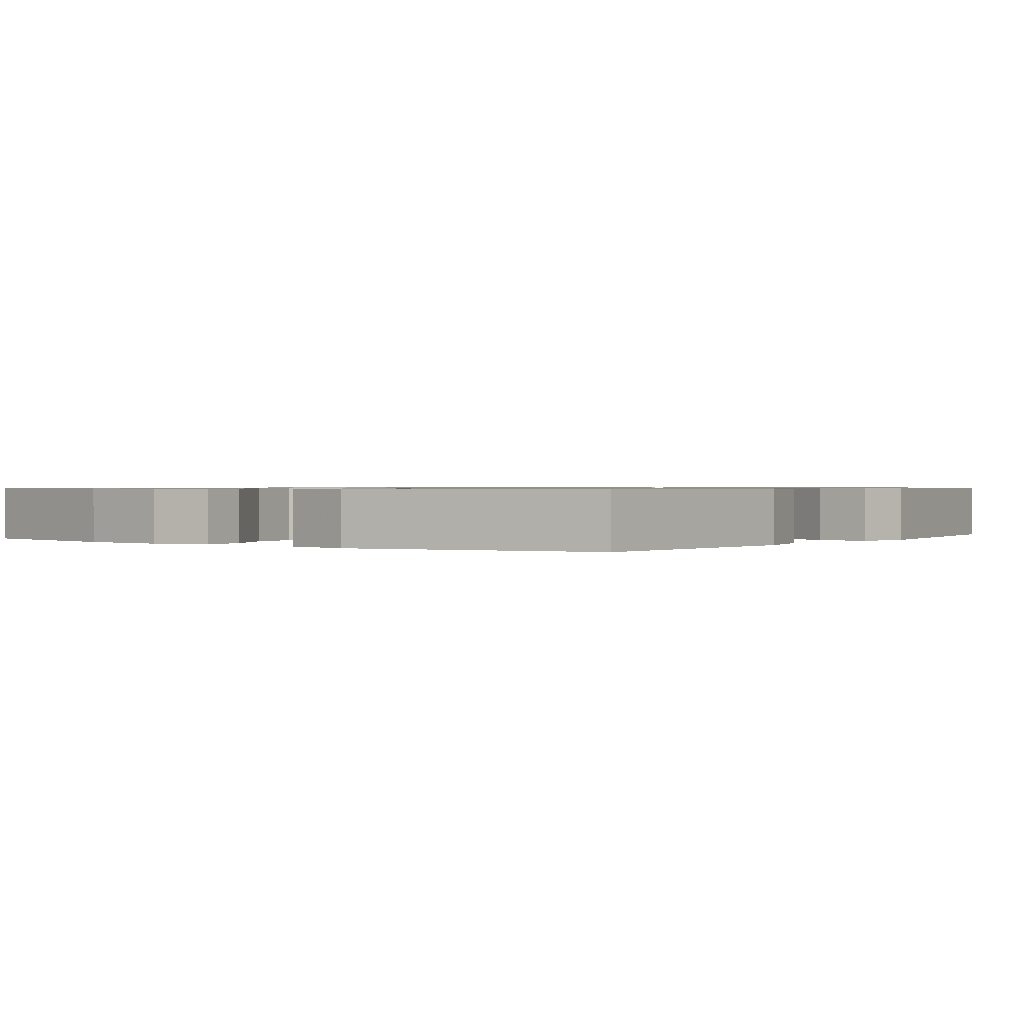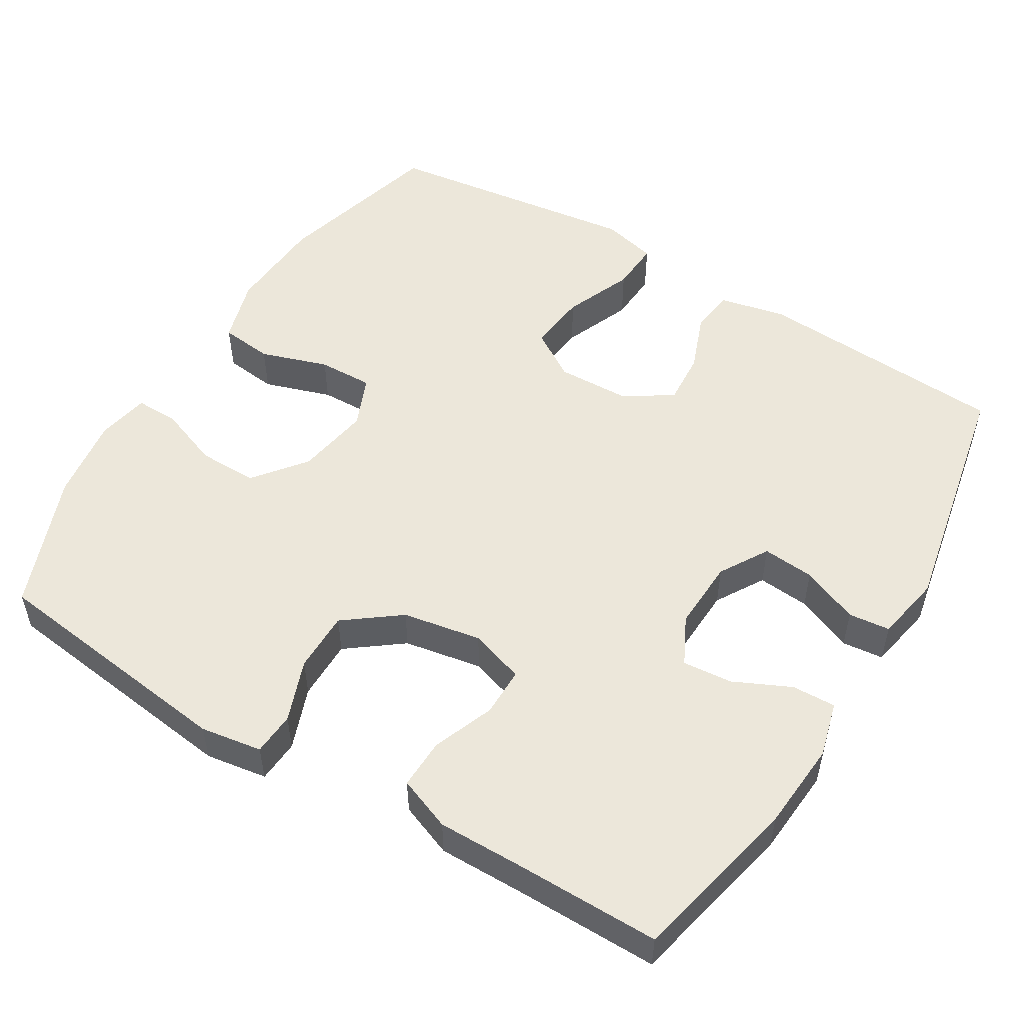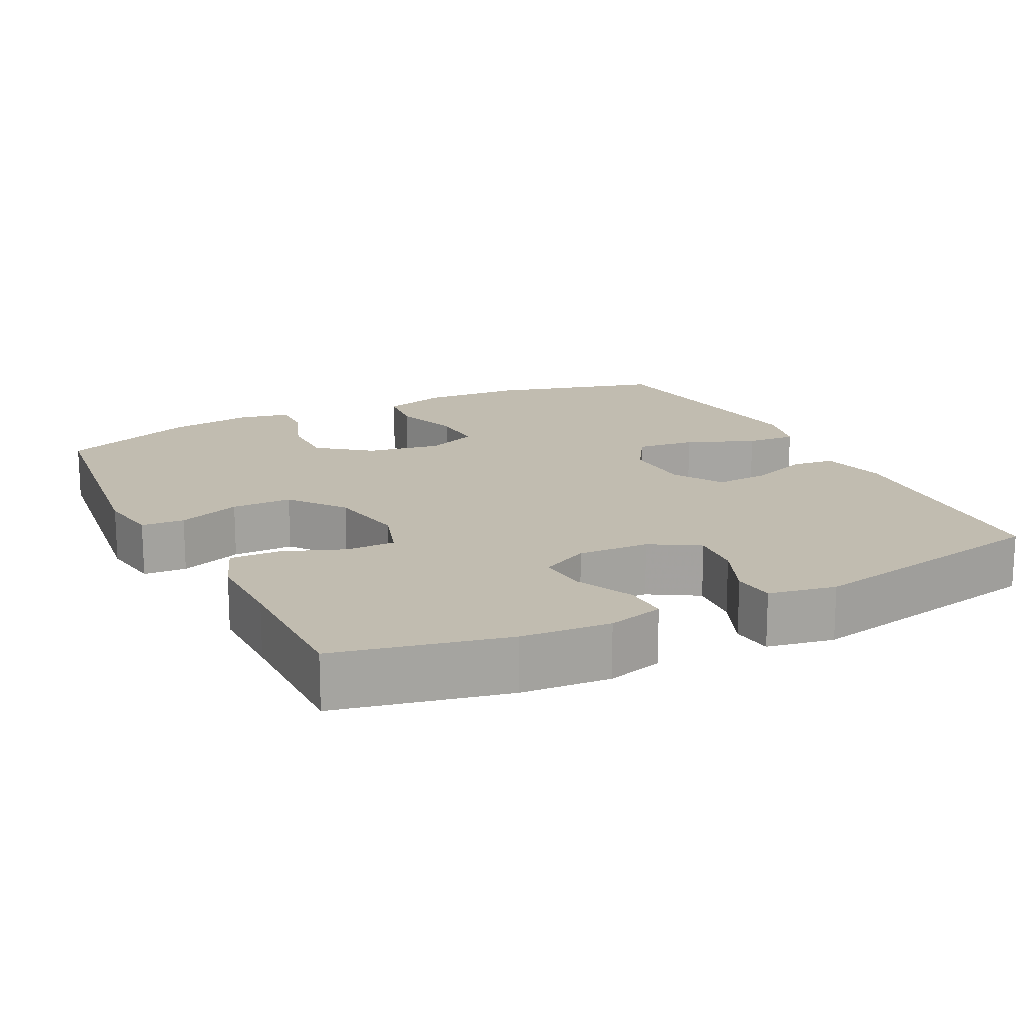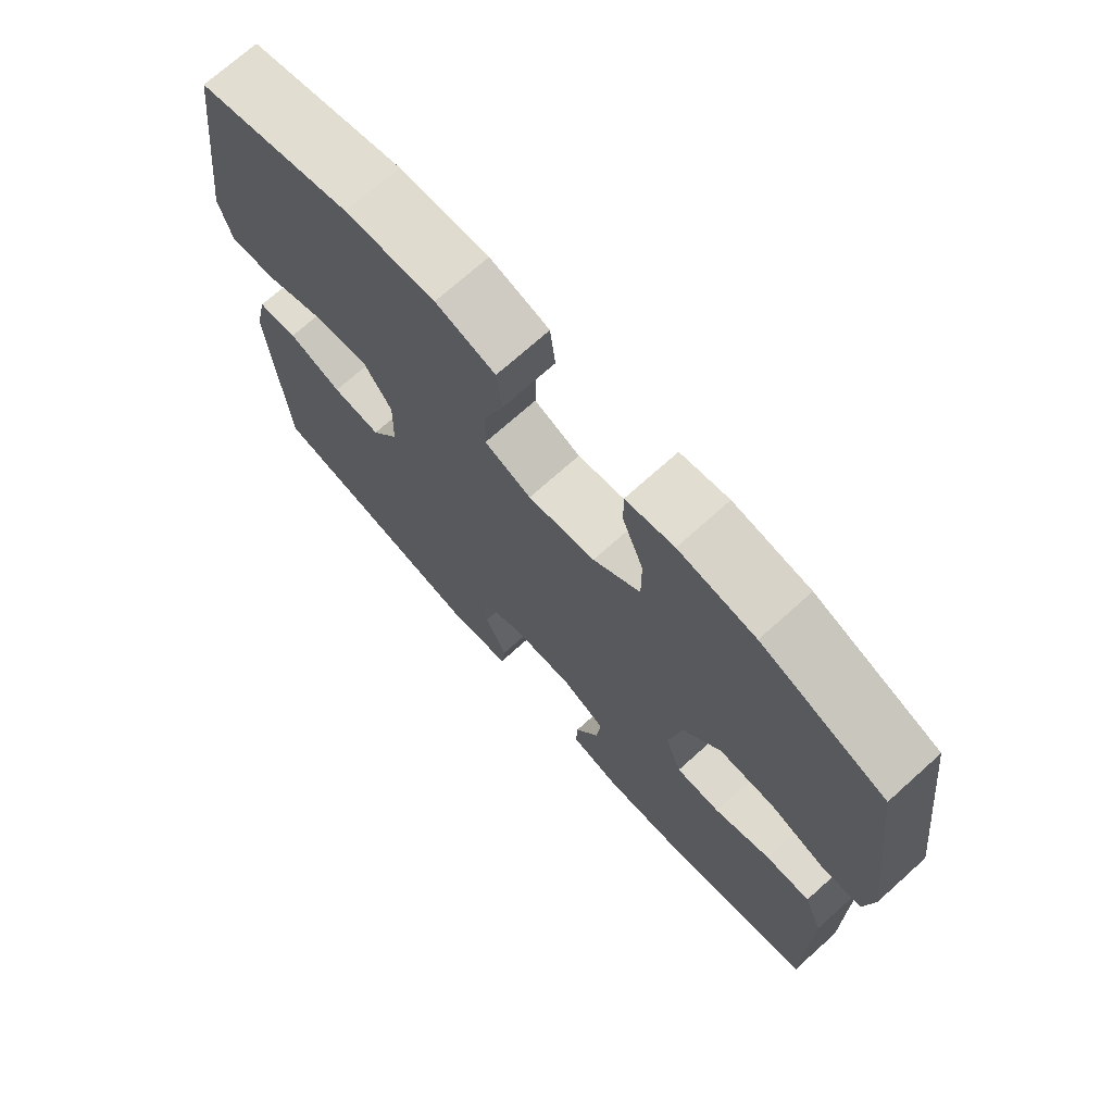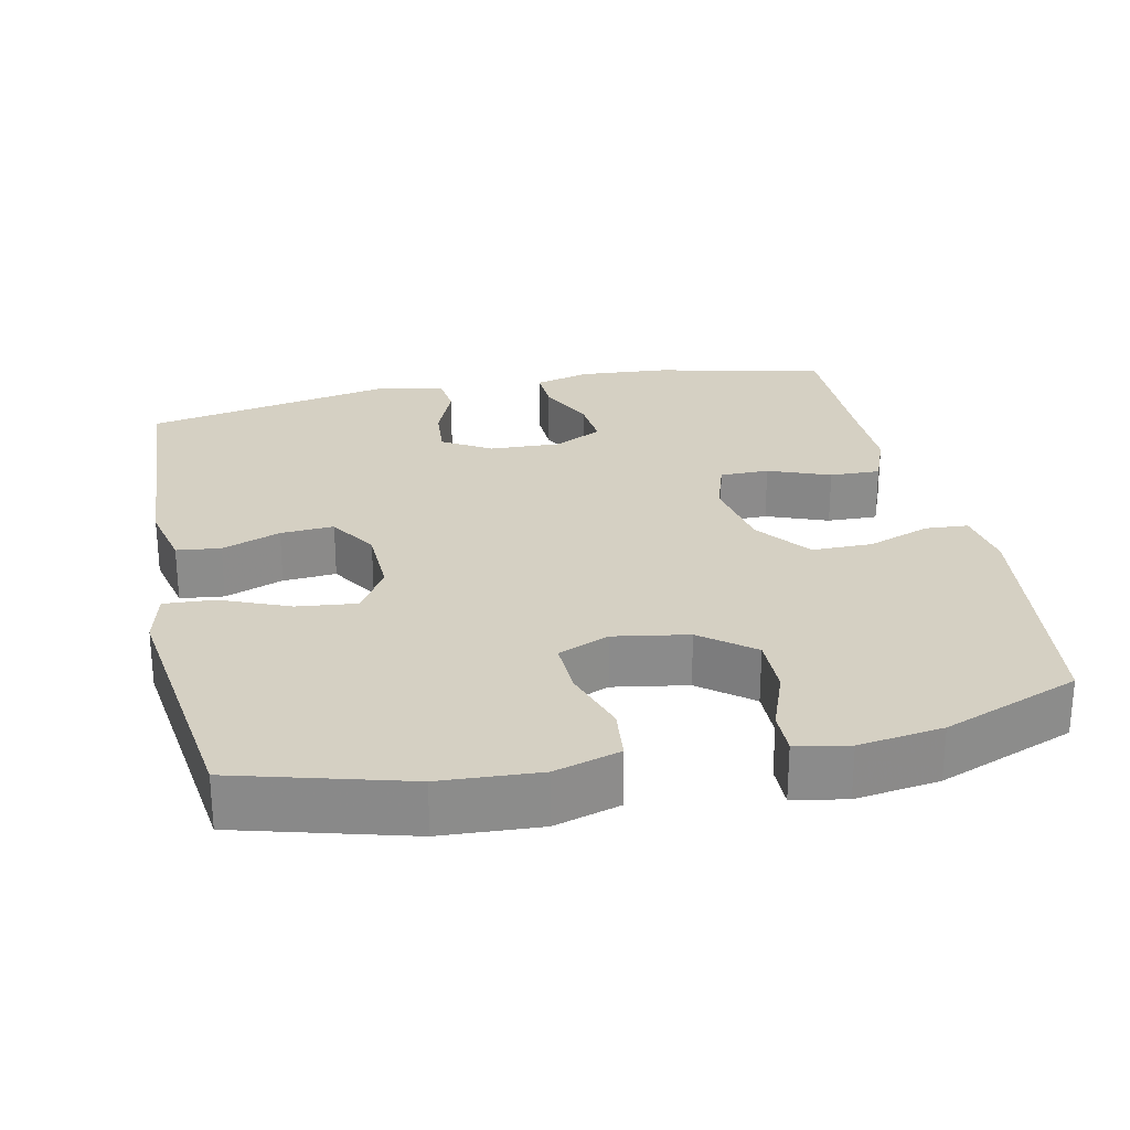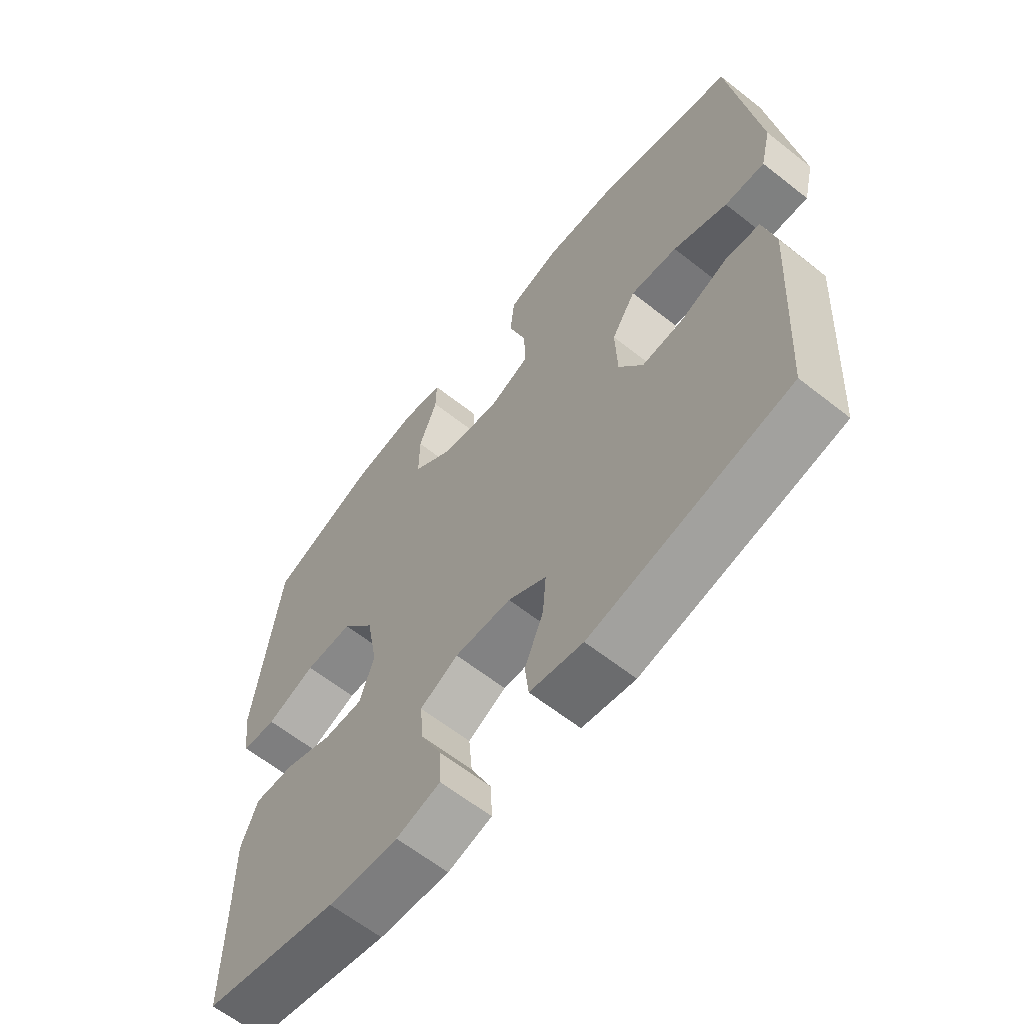
<metadata>
{"format":"obj","ext":"obj","renderer":"f3d","projection":"perspective","resolution":1024,"background":"white","views":[{"elev":0.8,"azim":-144.6,"up":"+Y"},{"elev":52.5,"azim":121.2,"up":"+Y"},{"elev":16.6,"azim":153.3,"up":"+Y"},{"elev":72.3,"azim":48.1,"up":"+Z"},{"elev":26.3,"azim":-12.1,"up":"+Y"},{"elev":-62.8,"azim":-128.6,"up":"+Z"}]}
</metadata>
<code>
v -0.5 0.07 0.5
v -0.271 0.07 0.563
v -0.138 0.07 0.571
v -0.05 0.07 0.545
v -0.042 0.07 0.474
v -0.072 0.07 0.383
v -0.074 0.07 0.309
v -0.005 0.07 0.28
v 0.095 0.07 0.297
v 0.165 0.07 0.352
v 0.164 0.07 0.432
v 0.133 0.07 0.515
v 0.132 0.07 0.573
v 0.203 0.07 0.587
v 0.316 0.07 0.571
v 0.5 0.07 0.5
v 0.543 0.07 0.159
v 0.53 0.07 0.076
v 0.472 0.07 0.072
v 0.388 0.07 0.103
v 0.306 0.07 0.103
v 0.25 0.07 0.029
v 0.231 0.07 -0.077
v 0.255 0.07 -0.151
v 0.321 0.07 -0.151
v 0.404 0.07 -0.119
v 0.472 0.07 -0.117
v 0.5 0.07 -0.189
v 0.499 0.07 -0.304
v 0.5 0.07 -0.5
v 0.271 0.07 -0.551
v 0.152 0.07 -0.56
v 0.077 0.07 -0.54
v 0.079 0.07 -0.481
v 0.115 0.07 -0.404
v 0.121 0.07 -0.337
v 0.056 0.07 -0.304
v -0.04 0.07 -0.308
v -0.105 0.07 -0.347
v -0.099 0.07 -0.417
v -0.067 0.07 -0.494
v -0.073 0.07 -0.55
v -0.163 0.07 -0.567
v -0.5 0.07 -0.5
v -0.521 0.07 -0.159
v -0.501 0.07 -0.069
v -0.442 0.07 -0.062
v -0.363 0.07 -0.092
v -0.291 0.07 -0.097
v -0.25 0.07 -0.03
v -0.247 0.07 0.066
v -0.288 0.07 0.131
v -0.368 0.07 0.122
v -0.46 0.07 0.084
v -0.528 0.07 0.08
v -0.546 0.07 0.154
v -0.53 0.07 0.274
v -0.5 0 0.5
v -0.271 0 0.563
v -0.138 0 0.571
v -0.05 0 0.545
v -0.042 0 0.474
v -0.072 0 0.383
v -0.074 0 0.309
v -0.005 0 0.28
v 0.095 0 0.297
v 0.165 0 0.352
v 0.164 0 0.432
v 0.133 0 0.515
v 0.132 0 0.573
v 0.203 0 0.587
v 0.316 0 0.571
v 0.5 0 0.5
v 0.543 0 0.159
v 0.53 0 0.076
v 0.472 0 0.072
v 0.388 0 0.103
v 0.306 0 0.103
v 0.25 0 0.029
v 0.231 0 -0.077
v 0.255 0 -0.151
v 0.321 0 -0.151
v 0.404 0 -0.119
v 0.472 0 -0.117
v 0.5 0 -0.189
v 0.499 0 -0.304
v 0.5 0 -0.5
v 0.271 0 -0.551
v 0.152 0 -0.56
v 0.077 0 -0.54
v 0.079 0 -0.481
v 0.115 0 -0.404
v 0.121 0 -0.337
v 0.056 0 -0.304
v -0.04 0 -0.308
v -0.105 0 -0.347
v -0.099 0 -0.417
v -0.067 0 -0.494
v -0.073 0 -0.55
v -0.163 0 -0.567
v -0.5 0 -0.5
v -0.521 0 -0.159
v -0.501 0 -0.069
v -0.442 0 -0.062
v -0.363 0 -0.092
v -0.291 0 -0.097
v -0.25 0 -0.03
v -0.247 0 0.066
v -0.288 0 0.131
v -0.368 0 0.122
v -0.46 0 0.084
v -0.528 0 0.08
v -0.546 0 0.154
v -0.53 0 0.274
f 55 56 57
f 54 55 57
f 53 54 57
f 4 5 6
f 3 4 6
f 2 3 6
f 1 2 6
f 57 1 6
f 53 57 6
f 52 53 6
f 51 52 6 7
f 50 51 7 8
f 49 50 8 9
f 46 47 48
f 45 46 48
f 44 45 48
f 43 44 48
f 42 43 48
f 41 42 48
f 40 41 48
f 39 40 48 49
f 49 9 10
f 39 49 10
f 38 39 10
f 33 34 35
f 32 33 35
f 31 32 35
f 30 31 35
f 29 30 35
f 29 35 36
f 28 29 36
f 27 28 36
f 26 27 36
f 25 26 36
f 24 25 36 37
f 18 19 20
f 17 18 20
f 16 17 20
f 15 16 20
f 14 15 20
f 13 14 20
f 12 13 20
f 11 12 20
f 10 11 20 21
f 38 10 21 22
f 23 24 37 38
f 22 23 38
f 114 113 112
f 114 112 111
f 114 111 110
f 63 62 61
f 63 61 60
f 63 60 59
f 63 59 58
f 63 58 114
f 63 114 110
f 63 110 109
f 64 63 109 108
f 65 64 108 107
f 66 65 107 106
f 105 104 103
f 105 103 102
f 105 102 101
f 105 101 100
f 105 100 99
f 105 99 98
f 105 98 97
f 106 105 97 96
f 67 66 106
f 67 106 96
f 67 96 95
f 92 91 90
f 92 90 89
f 92 89 88
f 92 88 87
f 92 87 86
f 93 92 86
f 93 86 85
f 93 85 84
f 93 84 83
f 93 83 82
f 94 93 82 81
f 77 76 75
f 77 75 74
f 77 74 73
f 77 73 72
f 77 72 71
f 77 71 70
f 77 70 69
f 77 69 68
f 78 77 68 67
f 79 78 67 95
f 95 94 81 80
f 95 80 79
f 1 58 59 2
f 2 59 60 3
f 3 60 61 4
f 4 61 62 5
f 5 62 63 6
f 6 63 64 7
f 7 64 65 8
f 8 65 66 9
f 9 66 67 10
f 10 67 68 11
f 11 68 69 12
f 12 69 70 13
f 13 70 71 14
f 14 71 72 15
f 15 72 73 16
f 16 73 74 17
f 17 74 75 18
f 18 75 76 19
f 19 76 77 20
f 20 77 78 21
f 21 78 79 22
f 22 79 80 23
f 23 80 81 24
f 24 81 82 25
f 25 82 83 26
f 26 83 84 27
f 27 84 85 28
f 28 85 86 29
f 29 86 87 30
f 30 87 88 31
f 31 88 89 32
f 32 89 90 33
f 33 90 91 34
f 34 91 92 35
f 35 92 93 36
f 36 93 94 37
f 37 94 95 38
f 38 95 96 39
f 39 96 97 40
f 40 97 98 41
f 41 98 99 42
f 42 99 100 43
f 43 100 101 44
f 44 101 102 45
f 45 102 103 46
f 46 103 104 47
f 47 104 105 48
f 48 105 106 49
f 49 106 107 50
f 50 107 108 51
f 51 108 109 52
f 52 109 110 53
f 53 110 111 54
f 54 111 112 55
f 55 112 113 56
f 56 113 114 57
f 57 114 58 1

</code>
